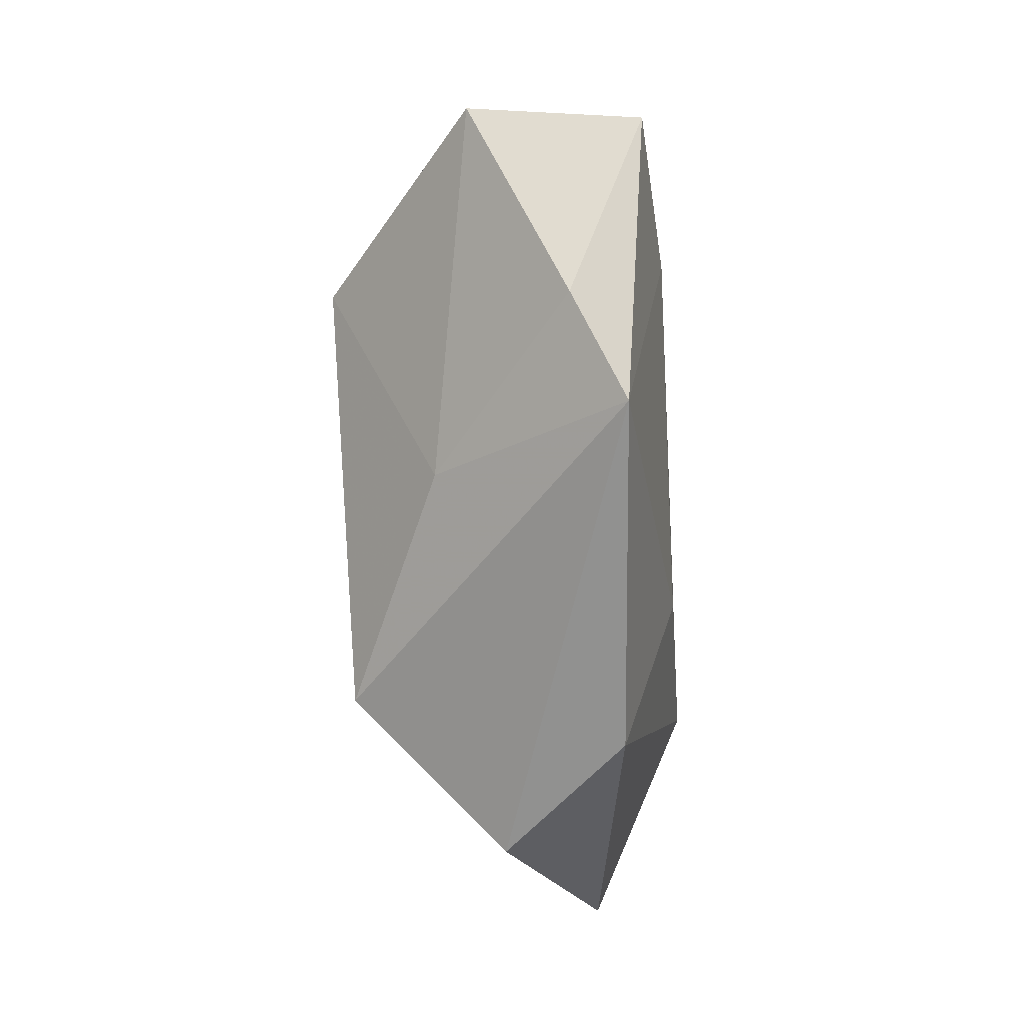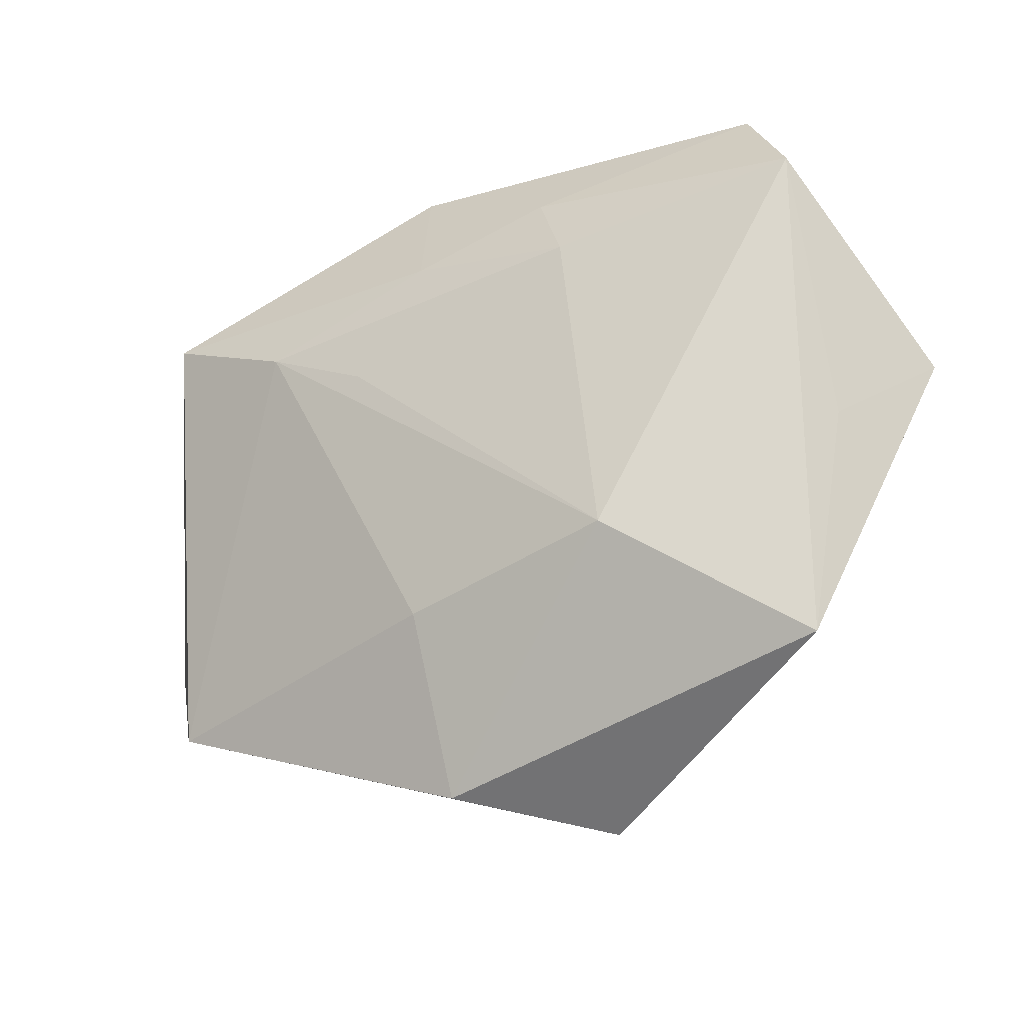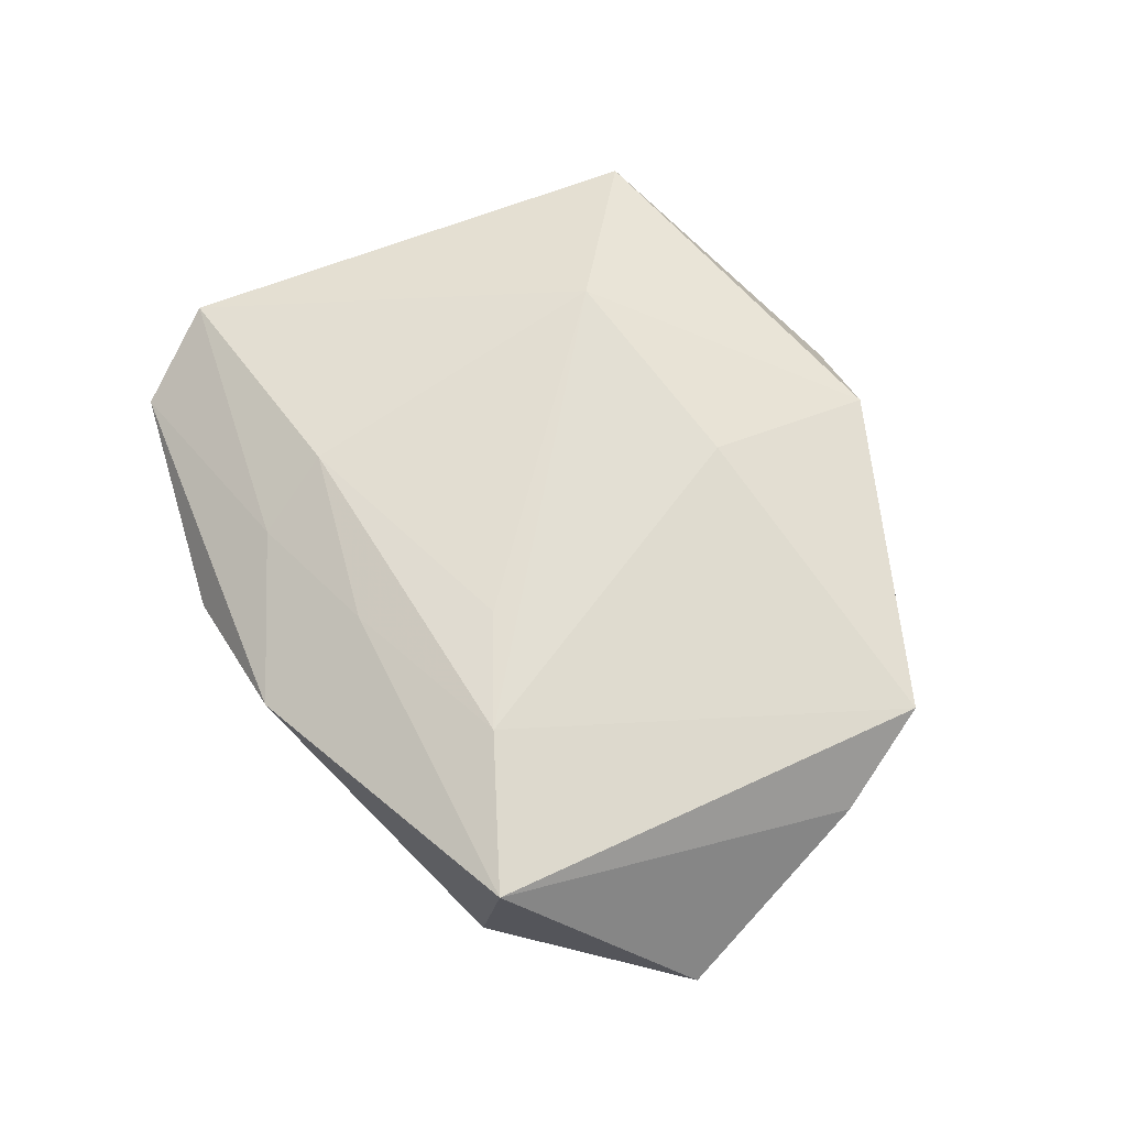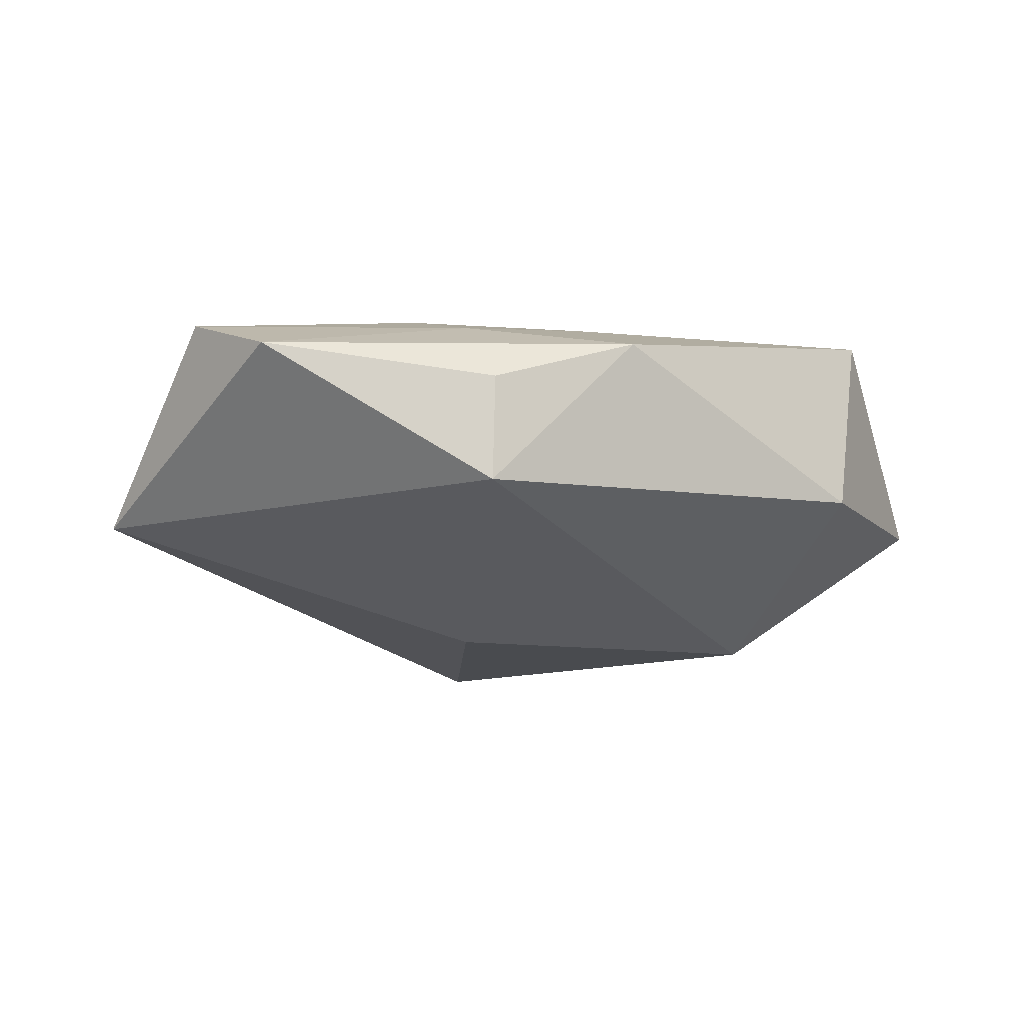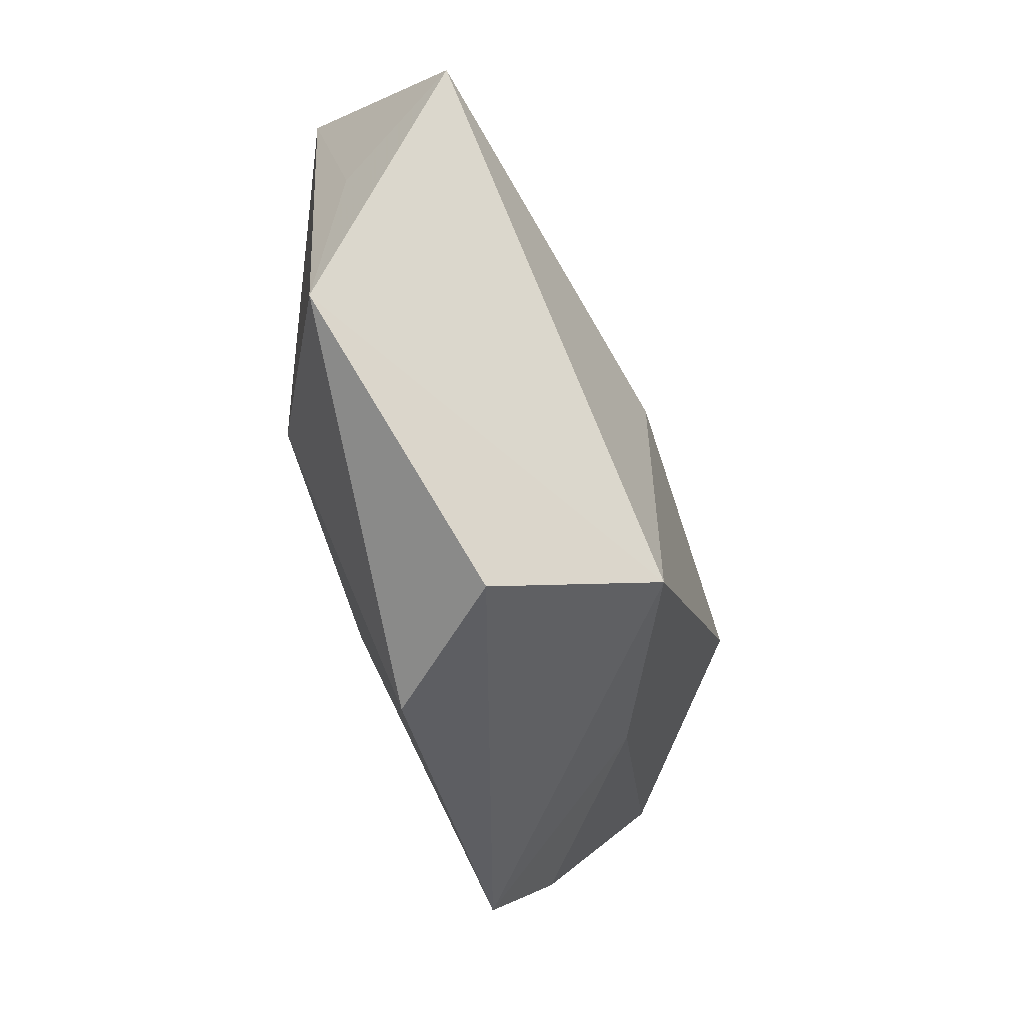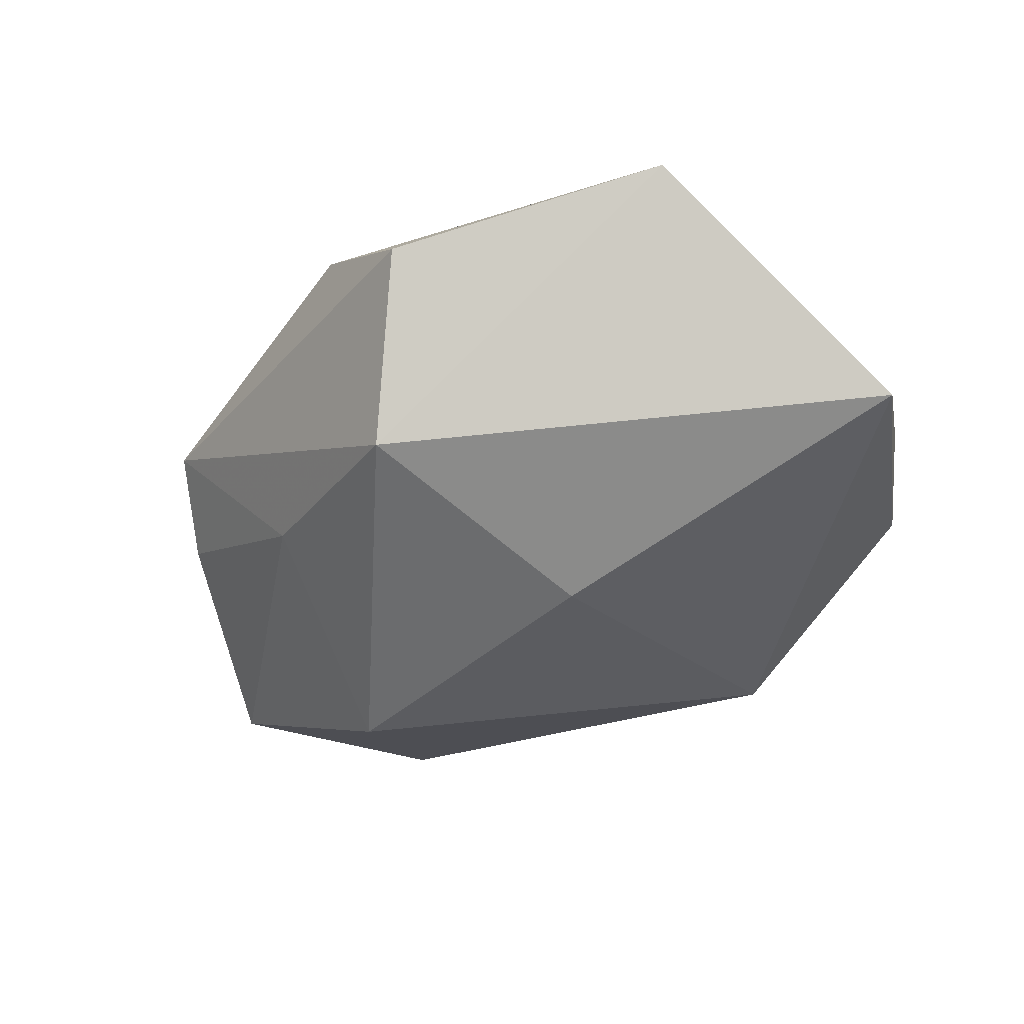
<metadata>
{"format":"obj","ext":"obj","renderer":"f3d","projection":"perspective","resolution":1024,"background":"white","views":[{"elev":-48.7,"azim":-87.5,"up":"+Y"},{"elev":-23.4,"azim":32.6,"up":"+Y"},{"elev":66.7,"azim":-114.3,"up":"+Z"},{"elev":-15.7,"azim":167.7,"up":"+Z"},{"elev":-62.5,"azim":106.5,"up":"+Y"},{"elev":-51.4,"azim":37.0,"up":"+Z"}]}
</metadata>
<code>
v -0.03042 0.004084 -0.02177
v -0.01118 0.01106 0.01749
v 0.01142 0.03058 0.0116
v -0.0414 0.02356 0.01548
v 0.05198 0.006652 -0.009806
v 0.01235 -0.04487 -0.003206
v -0.004259 0.02504 0.01453
v 0.04389 0.02711 0.01047
v 0.03681 0.03703 0.005424
v 0.04281 -0.02942 0.007095
v 0.01632 0.02169 0.01523
v 0.04552 -0.002997 0.003954
v 0.0003521 -0.03195 -0.01999
v -0.00272 -0.02138 0.01692
v -0.05475 0.004949 -0.004667
v -0.03973 -0.02893 0.01183
v 0.005595 0.001385 -0.02113
v -0.04605 -0.01803 0.006066
v 0.009911 0.04067 0.002084
v -0.02416 0.01671 0.01749
v -0.007343 0.03858 0.008085
v -0.0385 0.02503 -0.005983
v 0.02242 -0.01585 0.01788
v 0.009991 0.03967 -0.01016
v -0.0014 -0.04178 0.01059
v -0.02465 -0.02199 -0.009443
f 6 13 10
f 10 13 5
f 15 18 4
f 6 10 25
f 25 10 23
f 5 13 17
f 17 13 1
f 17 24 5
f 1 24 17
f 12 10 5
f 22 24 1
f 1 15 22
f 22 15 4
f 18 15 26
f 1 13 26
f 26 15 1
f 6 25 16
f 16 13 6
f 18 26 16
f 16 26 13
f 4 18 16
f 5 24 9
f 24 19 9
f 14 25 23
f 14 16 25
f 20 14 23
f 4 16 20
f 16 14 20
f 8 12 5
f 5 9 8
f 10 12 8
f 23 10 8
f 8 11 23
f 21 9 19
f 21 22 4
f 21 19 24
f 24 22 21
f 23 11 2
f 2 20 23
f 11 20 2
f 7 21 4
f 4 20 7
f 7 20 11
f 3 7 11
f 21 7 3
f 11 8 3
f 3 8 9
f 9 21 3

</code>
